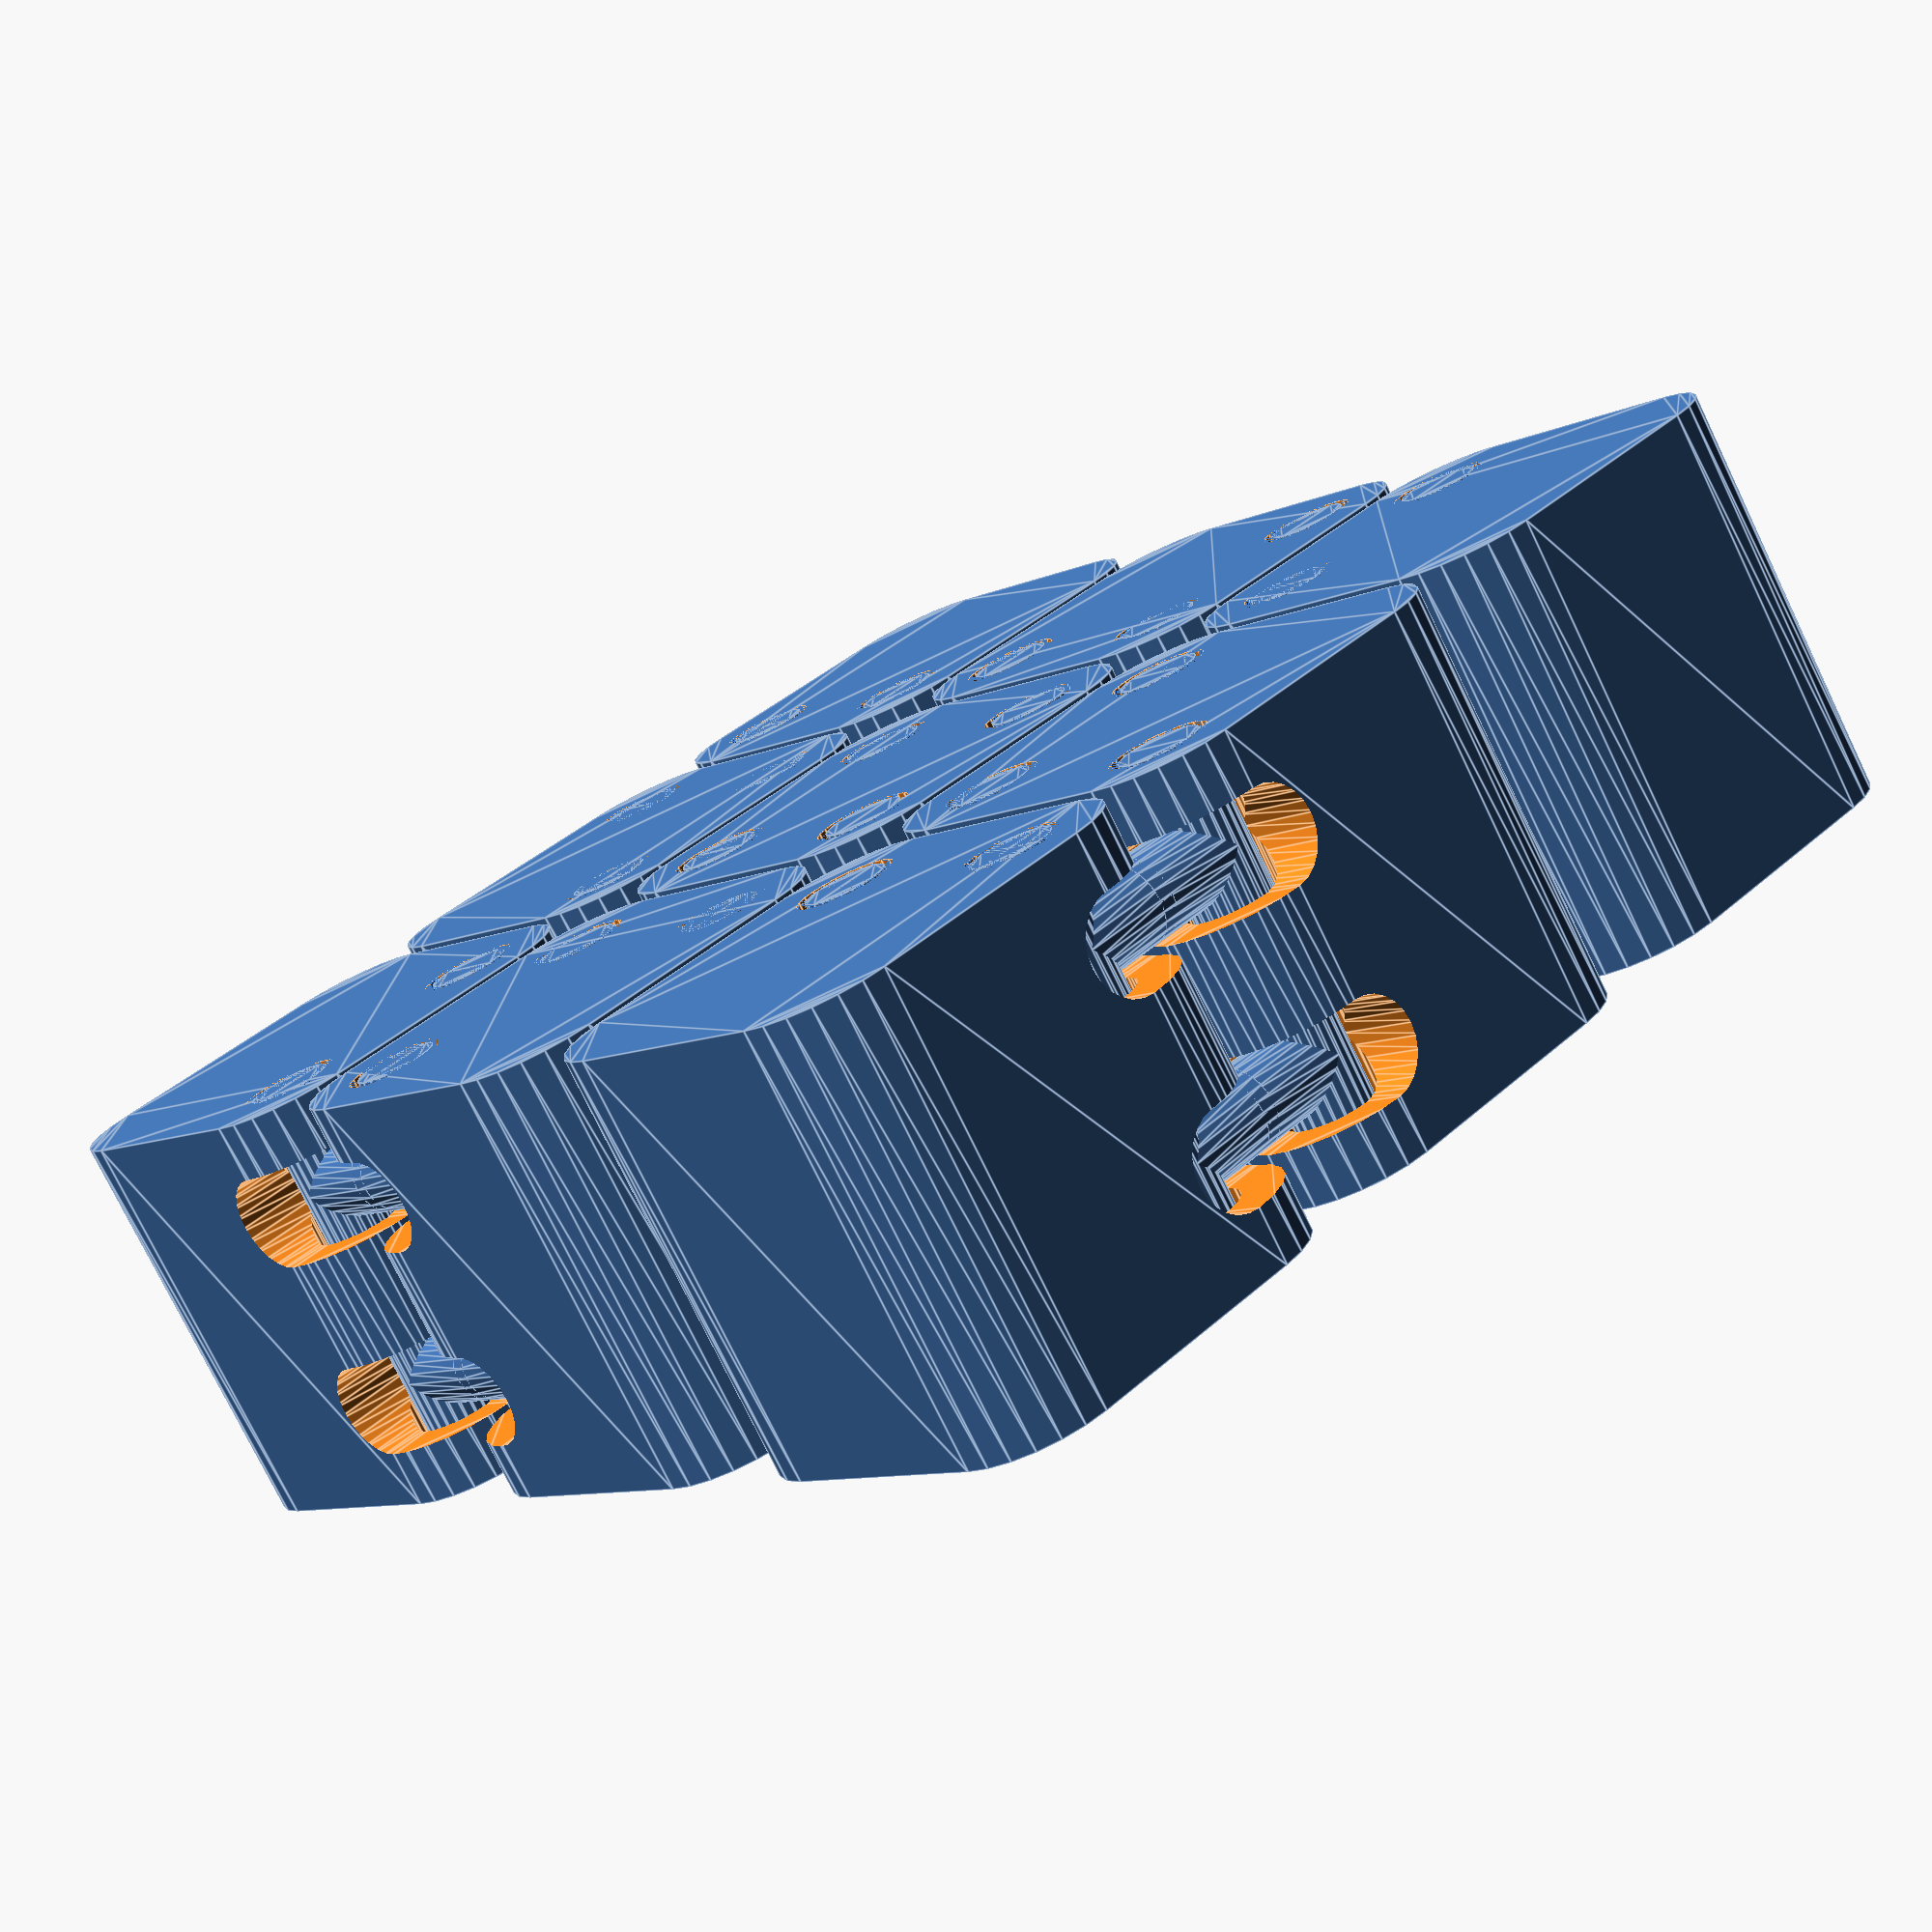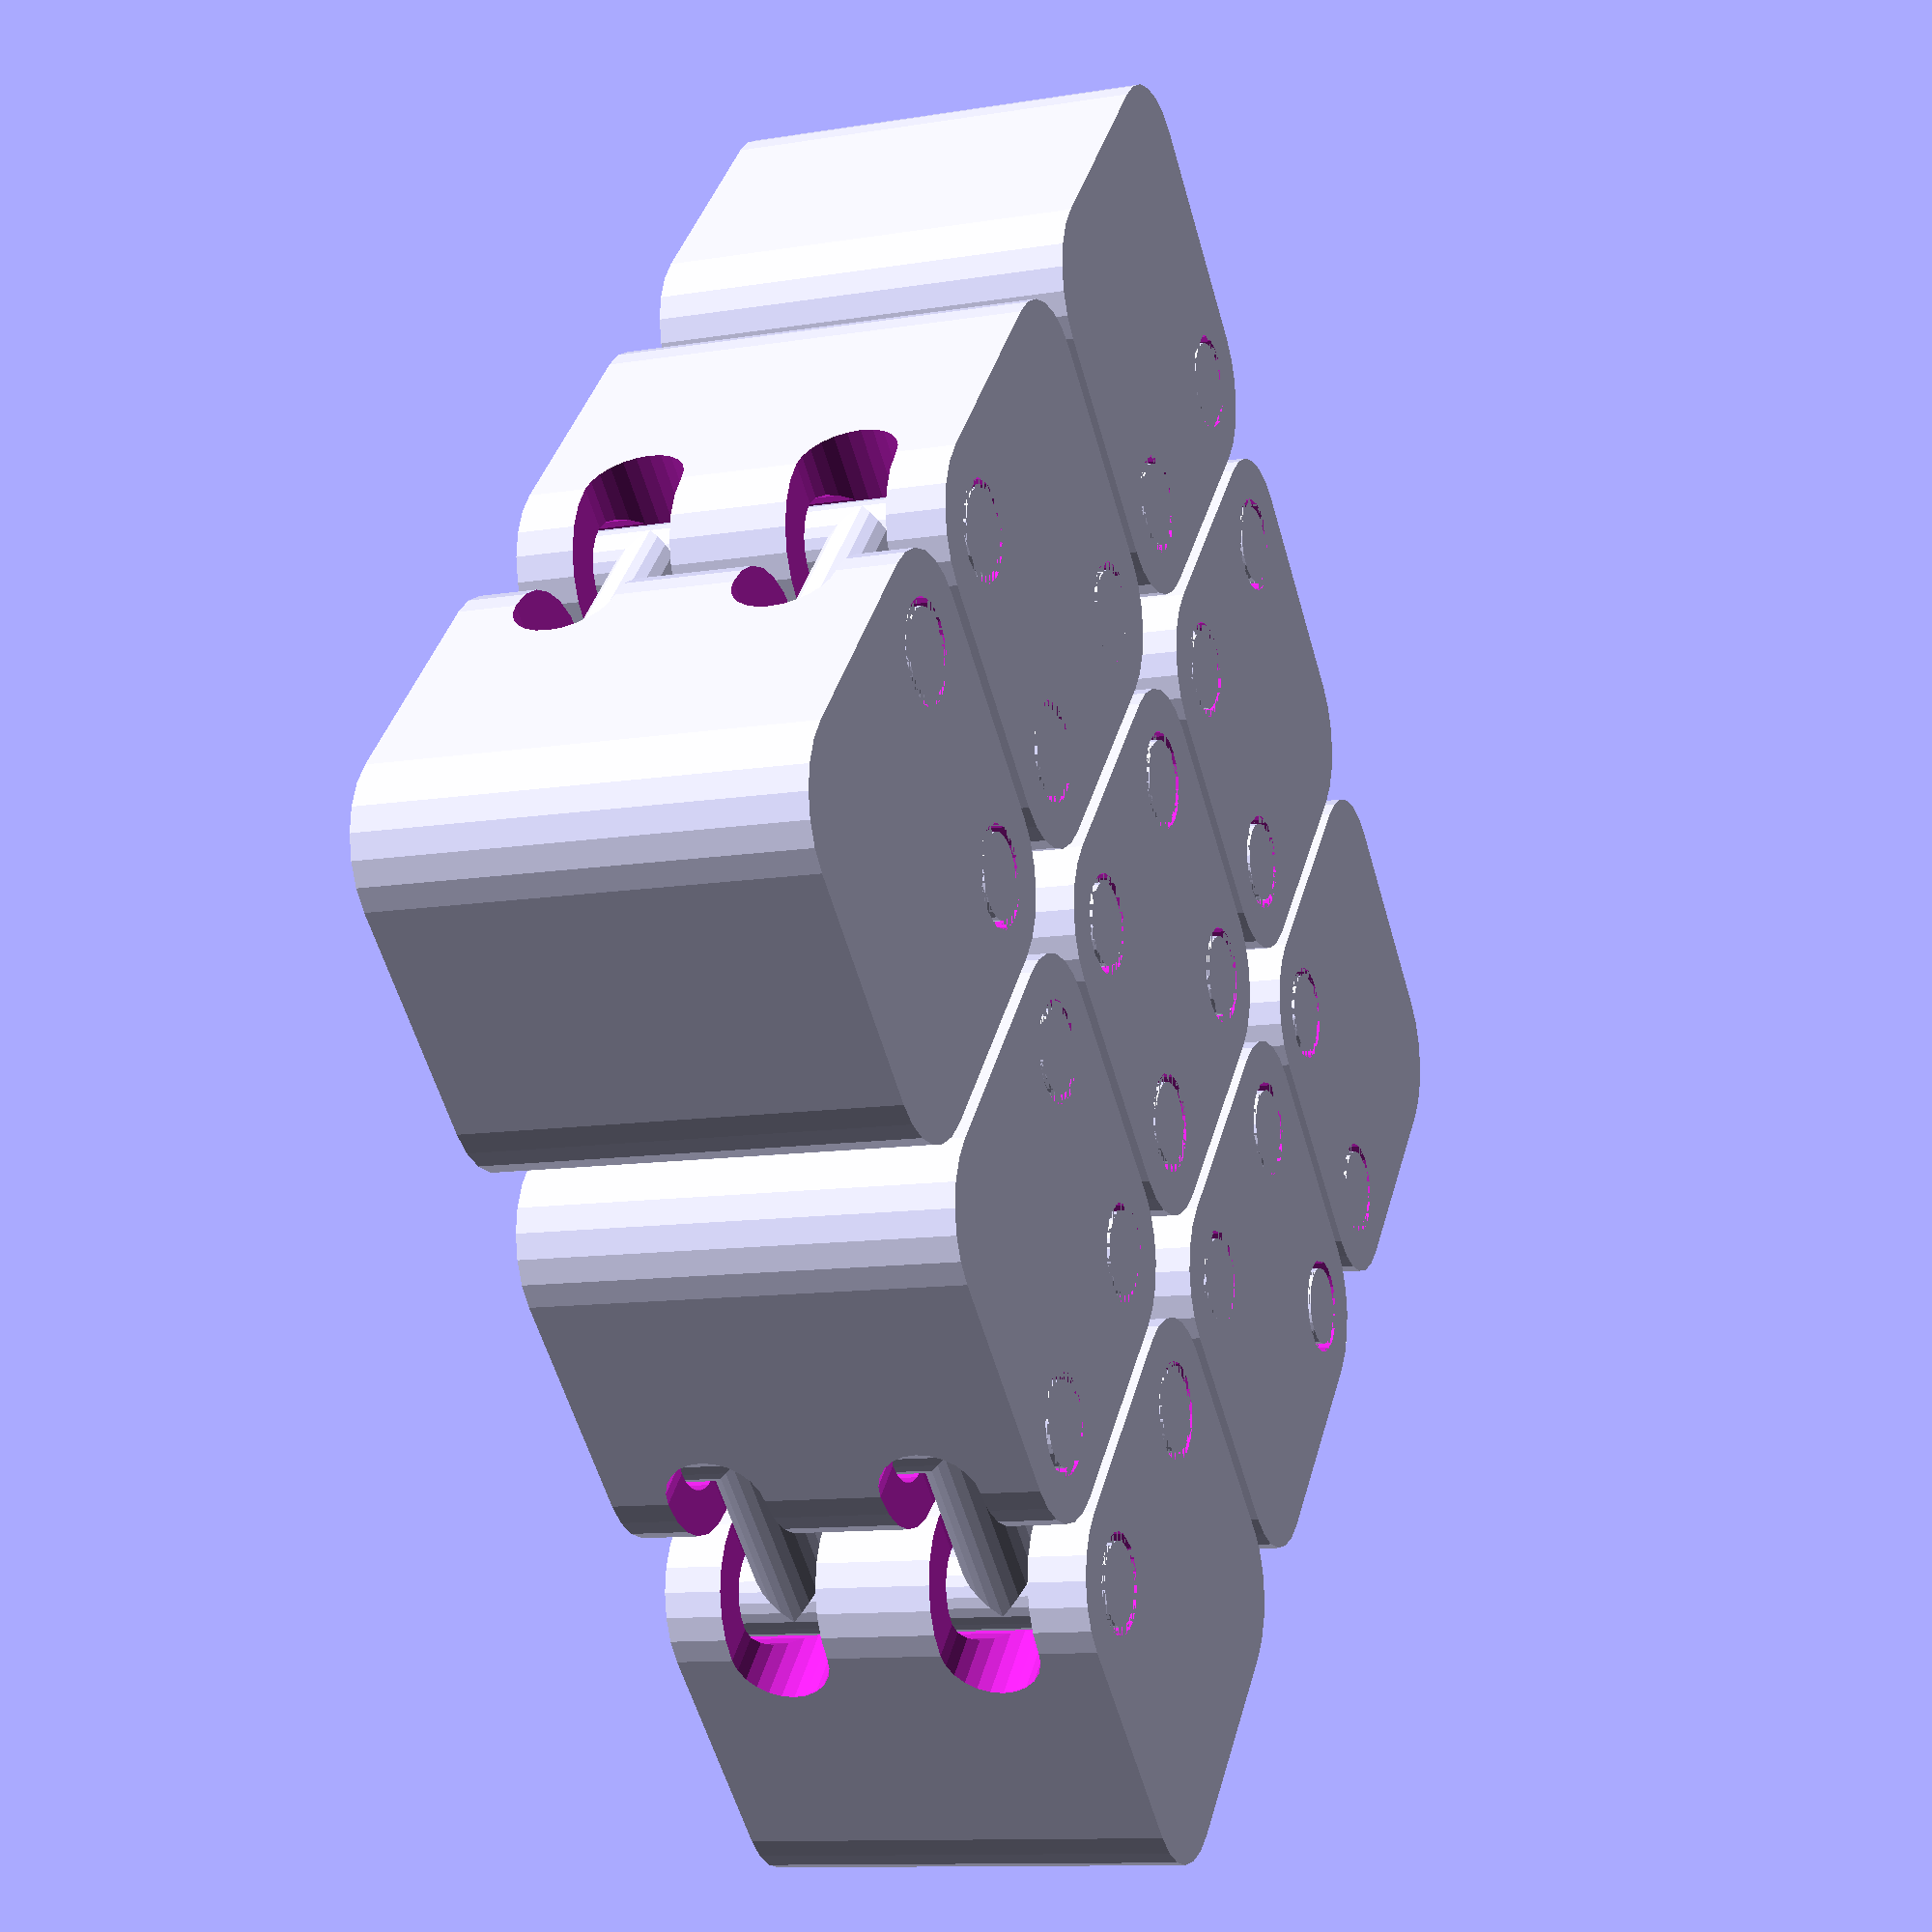
<openscad>
rows = 3; // [2:100]
filename = "star.png"; // [image_surface:100x100]
pattern_thickness = 1.5; 
cube_width = 20;
spacing = 0.8;
hole_radius = 2.3; 
edge_width = 2; 
plane_top = "NO"; // [YES, NO]

module part_for_carve_a_sink(hole_radius, height, edge_width) {
    $fn = 24;
	
    module part_for_h_carving() {
	    leng = hole_radius + edge_width + 1;
		rotate([0, 90, 0]) 
			linear_extrude(leng) 
				circle(hole_radius);
		rotate([-90, 0, 0]) 
			linear_extrude(leng) 
				circle(hole_radius);
		linear_extrude(2 * hole_radius, center = true) 
		    square(leng);
	}

	linear_extrude(height) 
	    circle(hole_radius);

    translate([0, 0, height / 4]) 
	    part_for_h_carving();
	translate([0, 0, height * 3 / 4]) 
	    part_for_h_carving();
}

module joint_H(cube_width, hole_radius, edge_width, spacing) {
    $fn = 24;
	
    r = hole_radius + edge_width;
	axis_radius = hole_radius - spacing / 2;
	
    module half_H() {
		translate([r, 0, 0]) 
		union() {
			linear_extrude(cube_width) 
				circle(axis_radius);
				
			translate([0, 0, cube_width / 4]) 
				rotate([0, -90, 0]) 
					linear_extrude(r + spacing) 
						circle(axis_radius);
						
			translate([0, 0, cube_width * 3 / 4]) 
				rotate([0, -90, 0]) 
					linear_extrude(r + spacing) 
						circle(axis_radius);
		}	
	}
	
    translate([spacing / 2, 0, 0]) 
	    half_H();
    translate([-spacing / 2, 0, 0]) 
	    mirror([1, 0, 0]) half_H();
}

module a_dancing_cube_no_joint(cube_width, holes, hole_radius, edge_width, spacing) {
    $fn = 24;

    corner_r = hole_radius + edge_width;
	
    module rc_cube() {
		linear_extrude(cube_width) hull() {
		    translate([corner_r, corner_r, 0]) circle(corner_r);
			translate([cube_width - corner_r, corner_r, 0]) circle(corner_r);
			translate([cube_width - corner_r, cube_width - corner_r, 0]) circle(corner_r);
			translate([corner_r, cube_width - corner_r, 0]) circle(corner_r);
		}
	}

	module carved_parts() {
	    if(holes > 0) {
			translate([corner_r, corner_r, 0]) 
				rotate(180) 
					part_for_carve_a_sink(hole_radius, cube_width, edge_width);
					
			translate([cube_width - corner_r, corner_r, 0]) 
				rotate(270) 
					part_for_carve_a_sink(hole_radius, cube_width, edge_width);
		}
			
        if(holes > 2) {			
			translate([cube_width - corner_r, cube_width - corner_r, 0]) 
				rotate(360) 
					part_for_carve_a_sink(hole_radius, cube_width, edge_width);
		}	

		if(holes > 3) {	
			translate([corner_r, cube_width - corner_r, 0]) 
				rotate(90) 
					part_for_carve_a_sink(hole_radius, cube_width, edge_width);		
        }			
	}
	rotate(135) translate([-cube_width / 2, -cube_width / 2, 0])
	
	difference() {
		rc_cube();
		carved_parts();			
	}
}

module dancing_cubes(rows, cube_width, spacing, hole_radius, edge_width, has_holes = true, has_joints = true) {
	corner_r = hole_radius + edge_width;
	h_join_leng = 2 * corner_r + spacing;
	//cube_offset = 2 * (cube_width / 2 - corner_r) * sqrt(2) + h_join_leng;
	cube_offset = cube_width + spacing;
	
	function is_corner(row, column) = 
	    (row == 0 && (column == 0 || column == rows - 1)) ||
		(row == rows - 1 && (column == 0 || column == rows - 1))
	;

	module corner_cube(row, column) {
	    a = row == 0 && column == 0 ? 0 : (
		        row == 0 && column == rows - 1 ? -90 : (
			        row == rows - 1 && column == 0 ? 90 : 180
			    )
		    );
			
		rotate(a) 
		    a_dancing_cube_no_joint(cube_width, 2, hole_radius, edge_width, spacing);	
	}
	
	function is_side(row, column) = 
	    row * column == 0 || 
		row == rows - 1 || 
		column == rows - 1;
		
	module side_cube(row, column) {
	        a = column == 0 ? 0 : ( 
			    row == 0 ? -90 : (
				    column == rows - 1 ? 180 : 90
				)
			);
			
			rotate(a) 
			    a_dancing_cube_no_joint(cube_width, 3, hole_radius, edge_width, spacing);			
	}

	function is_even(n) = n % 2 == 0;
	
	for(r = [0:rows - 1]) {
		for(c = [0:rows - 1]) {
			translate([cube_offset * r, cube_offset * c, 0]) rotate(is_even(r + c) ? 45 : -45) if(has_holes) {
			    union() {
					if(is_corner(r, c)) {
						corner_cube(r, c);			
					} else if(is_side(r, c)) {
						side_cube(r, c);
					} else {
						a_dancing_cube_no_joint(cube_width, 4, hole_radius, edge_width, spacing);			
					}	
				}		
			} else {
			    a_dancing_cube_no_joint(cube_width, 0, hole_radius, edge_width, spacing);
			}
		}
	}

	if(has_joints) {
		joint_offset_x = cube_width / 2 - corner_r;
		joint_offset_y = h_join_leng / 2 + cube_width / 2 - corner_r;
		
		for(r = [0:rows - 2]) {
			for(c = [0:rows - 1]) {
				translate([
						c * cube_offset + (is_even(r + c) ? - joint_offset_x : joint_offset_x), 
						 joint_offset_y + cube_offset * r, 
						0
				]) rotate(90) joint_H(cube_width, hole_radius, edge_width, spacing);
				
				translate([
					joint_offset_y + cube_offset * r,
					cube_offset * c + (is_even(r + c) ? joint_offset_x : -joint_offset_x), 
					0
				]) joint_H(cube_width, hole_radius, edge_width, spacing);
			}
		}
	}
}

module dancing_cubes_2(rows, filename, pattern_thickness, cube_width, spacing, hole_radius, edge_width) {
	block_width = cube_width + spacing / 2;
	range_width = block_width * rows + spacing;
	scale_factor = range_width / 100;
	
	module pattern(has_holes = true, has_joints = true) {
		intersection() {
			translate([cube_width / 2, cube_width / 2, 0]) 
				dancing_cubes(rows, cube_width, spacing, hole_radius, edge_width, has_holes, has_joints);
				
            
            intersection() {
                linear_extrude(pattern_thickness) square(range_width);
                scale([scale_factor, scale_factor, pattern_thickness]) surface(filename); 
            }            
            
		}		
	}
	
	module plane_pattern() {
		intersection() {
			translate([cube_width / 2, cube_width / 2, 0]) 
				dancing_cubes(rows, cube_width, spacing, hole_radius, edge_width, has_joints = false);
				
			linear_extrude(spacing) square(range_width);
		}
		
		translate([0, 0, spacing]) intersection() {
			translate([cube_width / 2, cube_width / 2, 0]) 
				dancing_cubes(rows, cube_width, spacing, hole_radius, edge_width, has_holes = false, has_joints = false);
				
			linear_extrude(pattern_thickness / 2) square(range_width);
		}
		
		translate([0, 0, spacing + pattern_thickness / 2]) 		
			pattern(has_holes = false, has_joints = false);
	}
	
	translate([0, 0, cube_width])
		if(plane_top == "YES") {
			plane_pattern();
		} else if(filename != "") {
			pattern();
		}
	
	translate([cube_width / 2, cube_width / 2, 0]) 
		dancing_cubes(rows, cube_width, spacing, hole_radius, edge_width);
}

dancing_cubes_2(rows, filename, pattern_thickness, cube_width, spacing, hole_radius, edge_width, plane_top);


</openscad>
<views>
elev=256.7 azim=312.6 roll=334.2 proj=p view=edges
elev=191.3 azim=132.8 roll=248.4 proj=p view=solid
</views>
